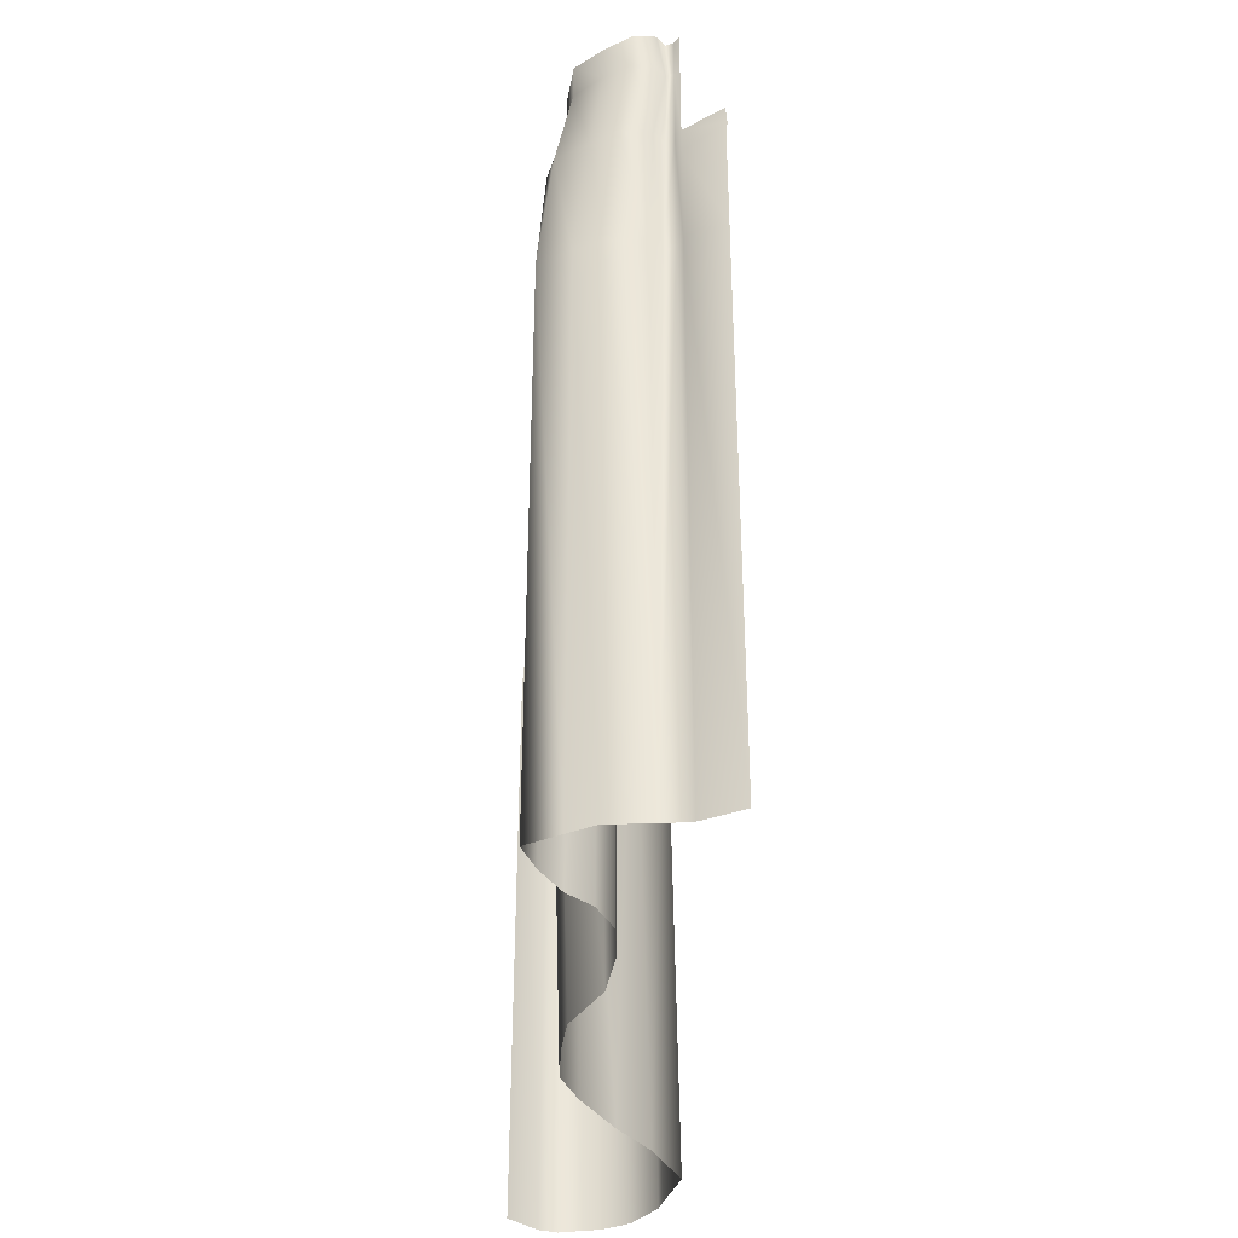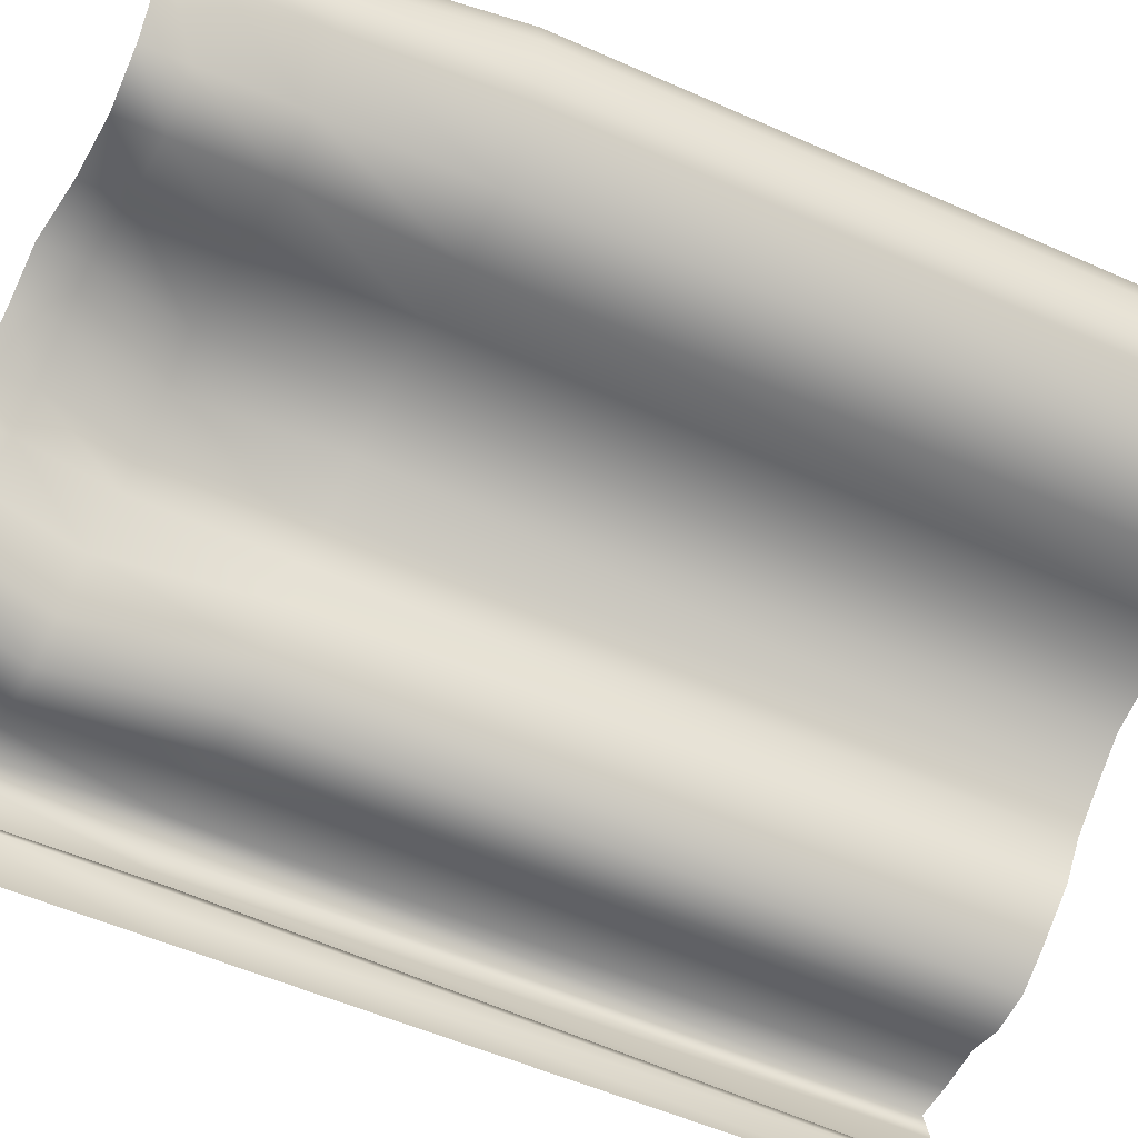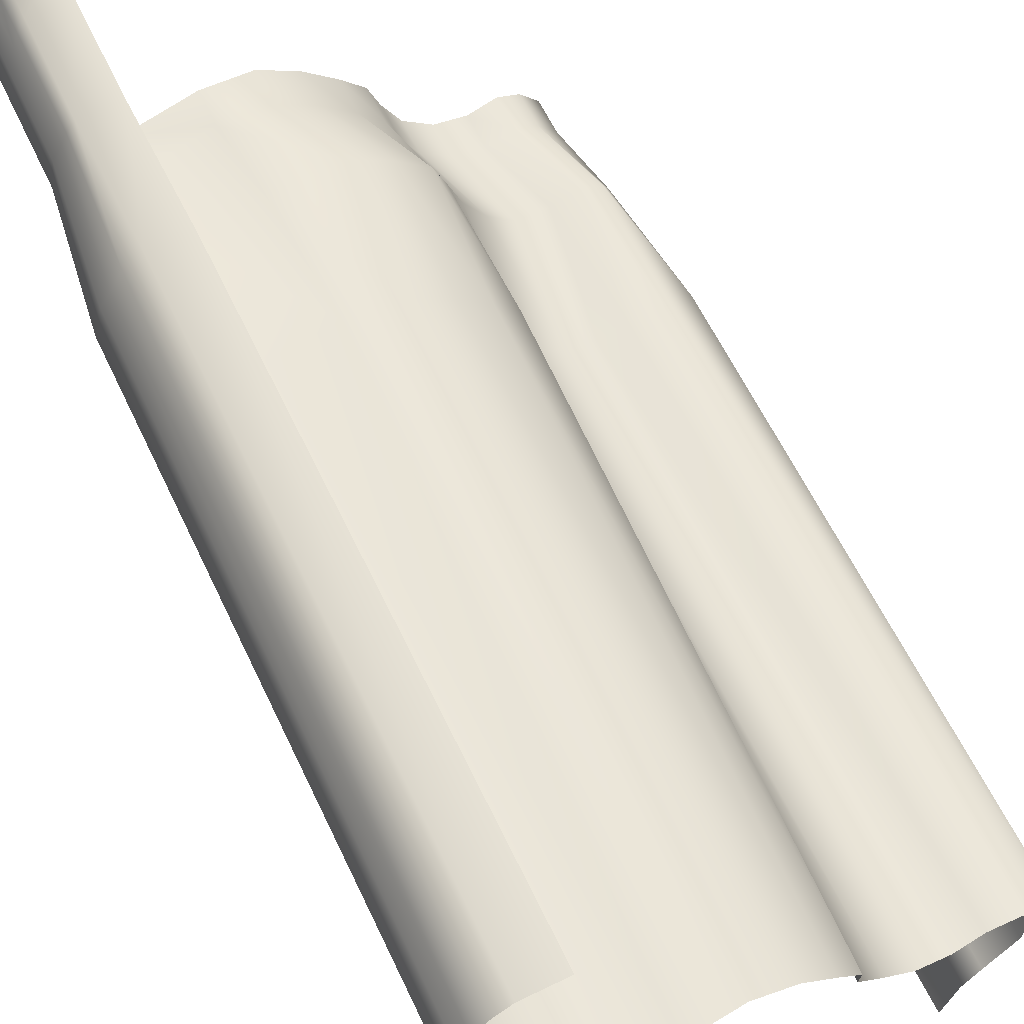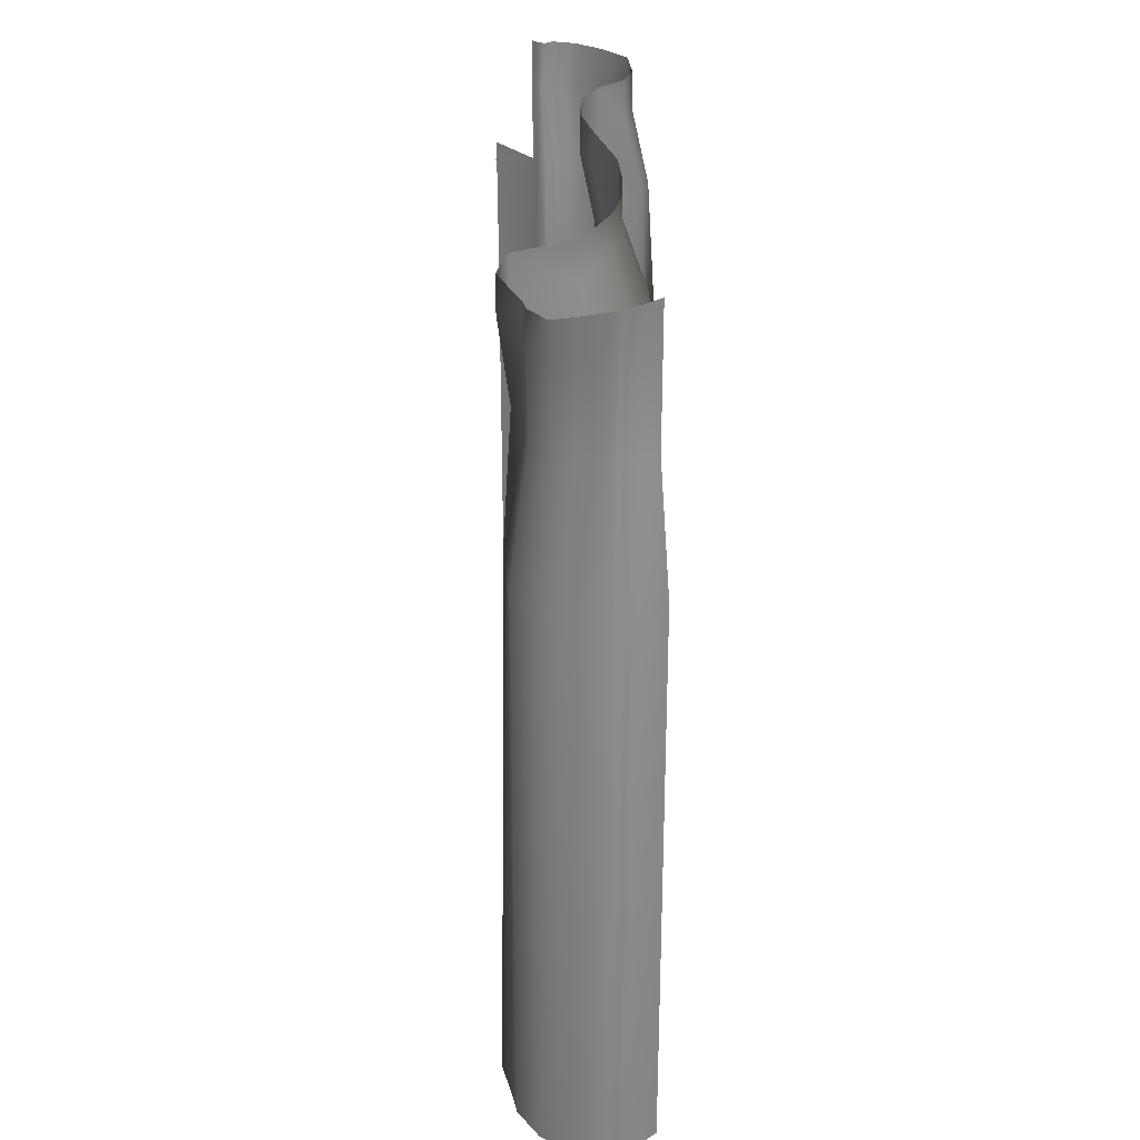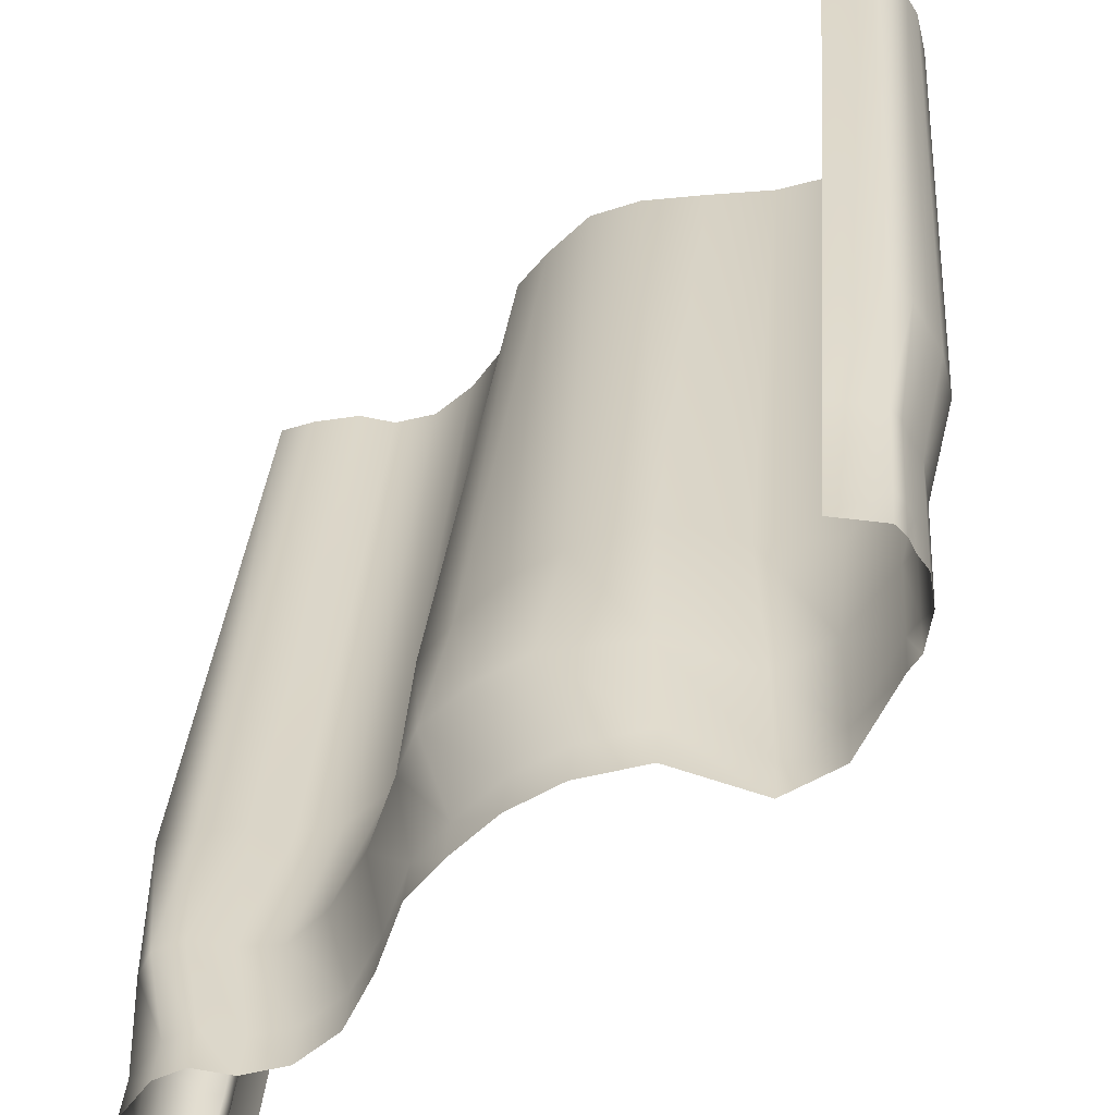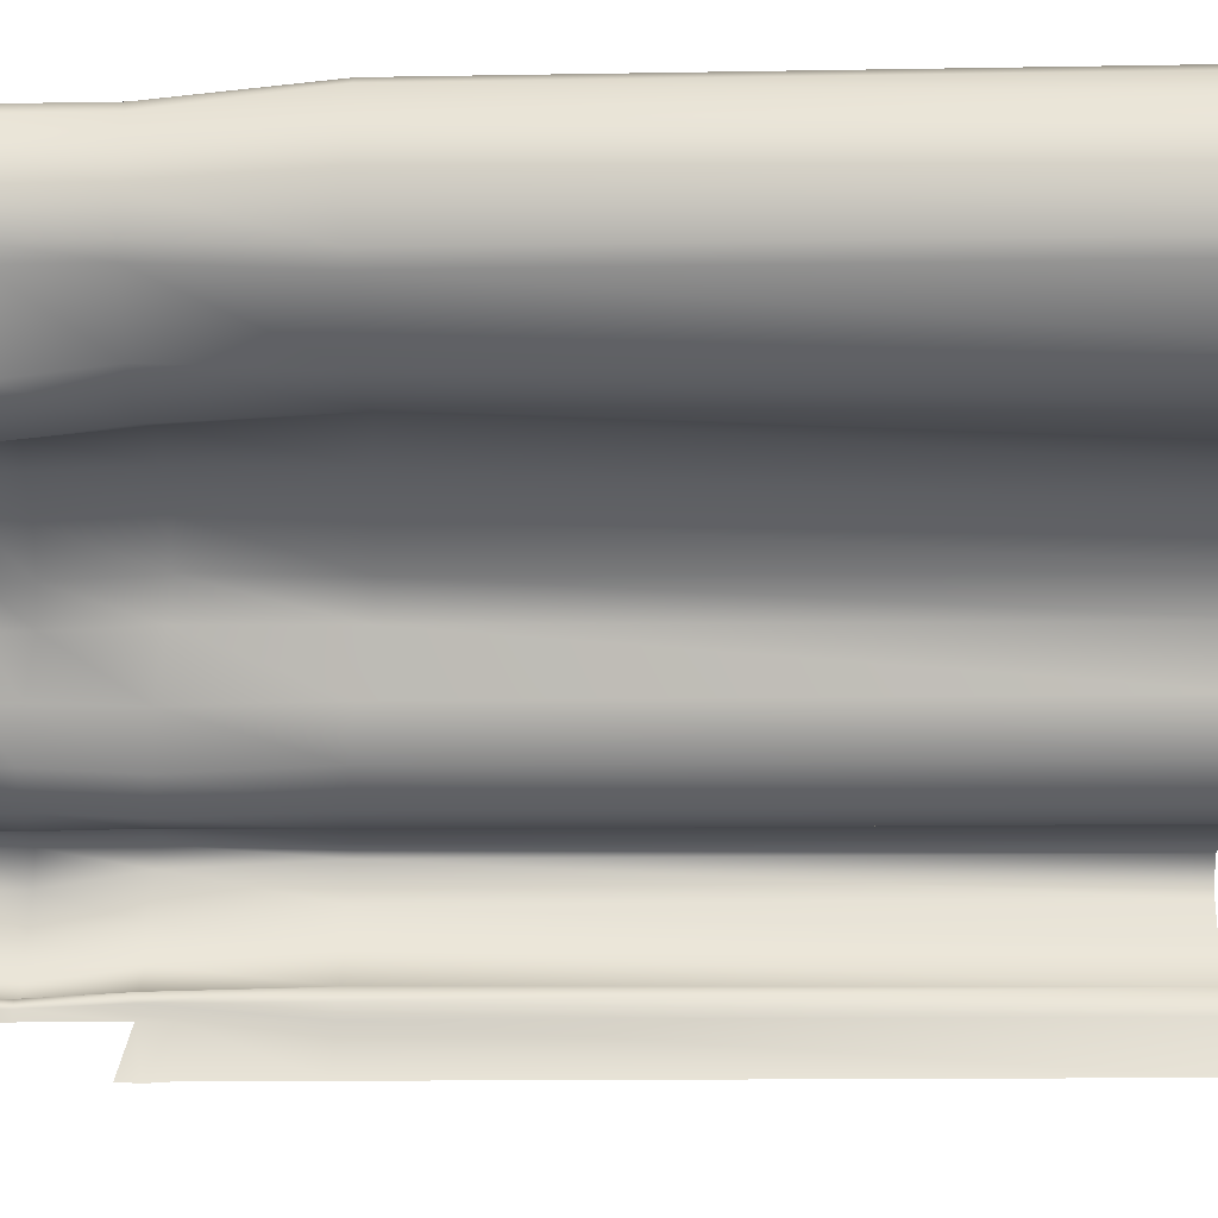
<metadata>
{"format":"obj","ext":"obj","renderer":"f3d","projection":"perspective","resolution":1024,"background":"white","views":[{"elev":-36.2,"azim":130.5,"up":"+Y"},{"elev":-52.1,"azim":-115.9,"up":"+Z"},{"elev":59.4,"azim":-25.0,"up":"+Z"},{"elev":28.8,"azim":-46.2,"up":"+Y"},{"elev":29.5,"azim":-176.1,"up":"+Z"},{"elev":-12.5,"azim":-87.6,"up":"+Z"}]}
</metadata>
<code>
g Line97
v -6114 -2264 -4564
v -6081 -2267 -4457
v -6081 -728.1 -4457
v -6114 -726.1 -4564
v -5953 -727.7 -4237
v -5968 -730 -4315
v -5968 -2268 -4315
v -5953 -2266 -4237
v -5923 -734.9 -4151
v -5923 -2273 -4151
v -5992 -746.8 -4133
v -5992 -2285 -4133
v -6088 -751.8 -4119
v -6088 -2290 -4119
v -6162 -757.9 -4135
v -6162 -2296 -4135
v -6247 -764.3 -4115
v -6247 -2303 -4115
v -6325 -771.2 -4051
v -6325 -2310 -4051
v -6377 -788 -3950
v -6401 -2326 -3955
v -6370 -816.5 -3819
v -6419 -2355 -3835
v -6432 -825.6 -3748
v -6481 -2364 -3764
v -6518 -833.7 -3666
v -6567 -2372 -3683
v -6616 -837.1 -3607
v -6672 -2375 -3647
v -6764 -856.5 -3554
v -6807 -2395 -3638
v -6923 -856.5 -3593
v -6948 -2395 -3623
v -7077 -856.5 -3577
v -7114 -2395 -3574
v -7188 -856.5 -3454
v -7188 -2395 -3454
v -7209 -856.5 -3425
v -7209 -2395 -3425
v -7234 -856.5 -3317
v -7234 -2395 -3317
v -7216 -856.5 -3237
v -7216 -2395 -3237
v -7193 -856.5 -3202
v -7193 -2395 -3202
v -7164 -856.5 -3150
v -7164 -2395 -3150
v -7120 -856.5 -3124
v -7120 -2395 -3124
v -7020 -856.5 -3115
v -7020 -2395 -3115
v -6081 -449.4 -4457
v -6114 -449.4 -4564
v -5973 -377.4 -4269
v -5988 -379.7 -4347
v -5954 -384.5 -4172
v -5976 -396.5 -4131
v -6033 -401.5 -4106
v -6108 -407.6 -4122
v -6193 -413.9 -4118
v -6263 -420.9 -4053
v -6326 -437.6 -3947
v -6374 -466.2 -3817
v -6408 -475.3 -3735
v -6494 -483.3 -3653
v -6592 -486.7 -3594
v -6777 -506.2 -3577
v -6958 -506.2 -3625
v -7065 -506.2 -3558
v -7154 -506.2 -3427
v -7174 -506.2 -3397
v -7187 -506.2 -3322
v -7176 -506.2 -3246
v -7153 -506.2 -3210
v -7140 -506.2 -3181
v -7120 -506.2 -3158
v -7020 -506.2 -3149
v -5984 -163.5 -4300
v -5999 -165.8 -4379
v -5976 -170.6 -4211
v -6030 -182.6 -4143
v -6088 -187.6 -4119
v -6162 -193.7 -4135
v -6247 -200 -4115
v -6325 -207 -4051
v -6377 -223.7 -3950
v -6419 -252.3 -3835
v -6481 -261.4 -3764
v -6567 -269.4 -3683
v -6666 -272.8 -3623
v -6795 -292.3 -3599
v -6971 -292.3 -3654
v -7078 -292.3 -3587
v -7154 -292.3 -3427
v -7174 -292.3 -3397
v -7187 -283.9 -3322
v -7176 -267.4 -3246
v -7153 -257 -3210
v -7140 -248.8 -3181
v -7120 -242.6 -3158
v -7020 -242.6 -3149
v -6081 -377.7 -4458
v -6114 -349.5 -4564
v -6115 -399.4 -4567
v -6038 -729.5 -4392
v -6040 -2267 -4401
v -6079 -729.3 -4398
v -6046 -379.2 -4401
v -6084 -378.9 -4406
v -6094 -729.1 -4426
v -6095 -378.7 -4427
v -6078 -165 -4416
v -6042 -165.3 -4419
v -6087 -164.8 -4435
v -6081 -163.8 -4457
f 105 103 104
f 103 105 53
f 54 53 105
f 53 54 4
f 53 112 103
f 112 53 3
f 4 3 53
f 3 4 1
f 108 112 111
f 3 111 112
f 111 3 2
f 1 2 3
f 107 111 2
f 111 107 108
f 116 103 115
f 112 115 103
f 115 112 110
f 108 110 112
f 110 108 109
f 106 109 108
f 109 106 56
f 6 56 106
f 56 6 55
f 5 55 6
f 55 5 57
f 9 57 5
f 57 9 58
f 11 58 9
f 58 11 59
f 13 59 11
f 59 13 60
f 15 60 13
f 110 113 115
f 113 110 109
f 109 114 113
f 114 109 80
f 56 80 109
f 80 56 79
f 55 79 56
f 79 55 81
f 57 81 55
f 81 57 82
f 58 82 57
f 82 58 83
f 59 83 58
f 83 59 84
f 60 84 59
f 84 60 85
f 61 85 60
f 85 61 86
f 62 86 61
f 86 62 87
f 60 15 61
f 17 61 15
f 61 17 62
f 19 62 17
f 62 19 63
f 21 63 19
f 63 21 64
f 23 64 21
f 64 23 65
f 25 65 23
f 65 25 66
f 27 66 25
f 66 27 67
f 29 67 27
f 67 29 68
f 31 68 29
f 68 31 69
f 33 69 31
f 63 87 62
f 87 63 88
f 64 88 63
f 88 64 89
f 65 89 64
f 89 65 90
f 66 90 65
f 90 66 91
f 67 91 66
f 91 67 92
f 68 92 67
f 92 68 93
f 69 93 68
f 93 69 94
f 70 94 69
f 94 70 95
f 71 95 70
f 95 71 96
f 22 21 20
f 21 22 23
f 24 23 22
f 23 24 25
f 26 25 24
f 25 26 27
f 28 27 26
f 27 28 29
f 30 29 28
f 29 30 31
f 32 31 30
f 31 32 33
f 34 33 32
f 33 34 35
f 36 35 34
f 35 36 37
f 38 37 36
f 37 38 39
f 69 33 70
f 35 70 33
f 70 35 71
f 37 71 35
f 71 37 72
f 39 72 37
f 72 39 73
f 41 73 39
f 73 41 74
f 43 74 41
f 74 43 75
f 45 75 43
f 75 45 76
f 47 76 45
f 76 47 77
f 49 77 47
f 77 49 78
f 51 78 49
f 72 96 71
f 96 72 97
f 73 97 72
f 97 73 98
f 74 98 73
f 98 74 99
f 75 99 74
f 99 75 100
f 76 100 75
f 100 76 101
f 77 101 76
f 101 77 102
f 78 102 77
f 40 39 38
f 39 40 41
f 42 41 40
f 41 42 43
f 44 43 42
f 43 44 45
f 46 45 44
f 45 46 47
f 48 47 46
f 47 48 49
f 50 49 48
f 49 50 51
f 52 51 50
f 107 106 108
f 106 107 6
f 7 6 107
f 6 7 5
f 8 5 7
f 5 8 9
f 10 9 8
f 9 10 11
f 12 11 10
f 11 12 13
f 14 13 12
f 13 14 15
f 16 15 14
f 15 16 17
f 18 17 16
f 17 18 19
f 20 19 18
f 19 20 21
v -6971 -194.2 -3654
v -6795 -194.2 -3599
v -6795 -292.3 -3599
v -6971 -292.3 -3654
v -7078 -194.2 -3587
v -7078 -292.3 -3587
v -7154 -194.2 -3427
v -6666 -272.8 -3623
v -6666 -174.7 -3623
v -6567 -269.4 -3683
v -6567 -171.4 -3683
v -6481 -261.4 -3764
v -6481 -163.3 -3764
v -6419 -252.3 -3835
v -6419 -154.2 -3835
v -6377 -223.7 -3950
v -7154 -292.3 -3427
v -7153 -257 -3210
v -7140 -248.8 -3181
v -7140 -150.7 -3181
v -7120 -144.6 -3158
v -7120 -242.6 -3158
v -7020 -144.6 -3149
v -7020 -242.6 -3149
v -6377 -125.6 -3950
v -6325 -207 -4051
v -6325 -108.9 -4051
v -7174 -194.2 -3397
v -6247 -200 -4115
v -7174 -292.3 -3397
v -6081 -163.8 -4457
v -6087 -164.8 -4435
v -6087 -51.71 -4435
v -6081 -52.96 -4457
v -6247 -102 -4115
v -7187 -194.2 -3322
v -6162 -193.7 -4135
v -7187 -283.9 -3322
v -6078 -165 -4416
v -6078 -54.55 -4416
v -6162 -95.59 -4135
v -6088 -187.6 -4119
v -6088 -89.49 -4119
v -5984 -65.4 -4300
v -5999 -63.06 -4379
v -5999 -165.8 -4379
v -6030 -182.6 -4143
v -7176 -267.4 -3246
v -7176 -169.4 -3246
v -6042 -165.3 -4419
v -6042 -57.39 -4419
v -6030 -84.49 -4143
v -7153 -159 -3210
v -5976 -170.6 -4211
v -5976 -72.54 -4211
v -5984 -163.5 -4300
f 140 139 138
f 137 138 139
f 138 137 135
f 136 135 137
f 135 136 134
f 169 134 136
f 134 169 164
f 165 164 169
f 164 165 154
f 152 154 165
f 154 152 146
f 144 146 152
f 146 144 133
f 123 133 144
f 133 123 122
f 121 122 123
f 122 121 120
f 117 120 121
f 120 117 119
f 118 119 117
f 119 118 124
f 125 124 118
f 124 125 126
f 127 126 125
f 126 127 128
f 129 128 127
f 128 129 130
f 131 130 129
f 130 131 132
f 141 132 131
f 132 141 142
f 143 142 141
f 142 143 145
f 151 145 143
f 145 151 153
f 157 153 151
f 153 157 158
f 159 158 157
f 158 159 163
f 168 163 159
f 163 168 170
f 171 170 168
f 170 171 172
f 160 172 171
f 172 160 162
f 161 162 160
f 162 161 166
f 167 166 161
f 166 167 155
f 156 155 167
f 155 156 148
f 149 148 156
f 148 149 147
f 150 147 149

</code>
